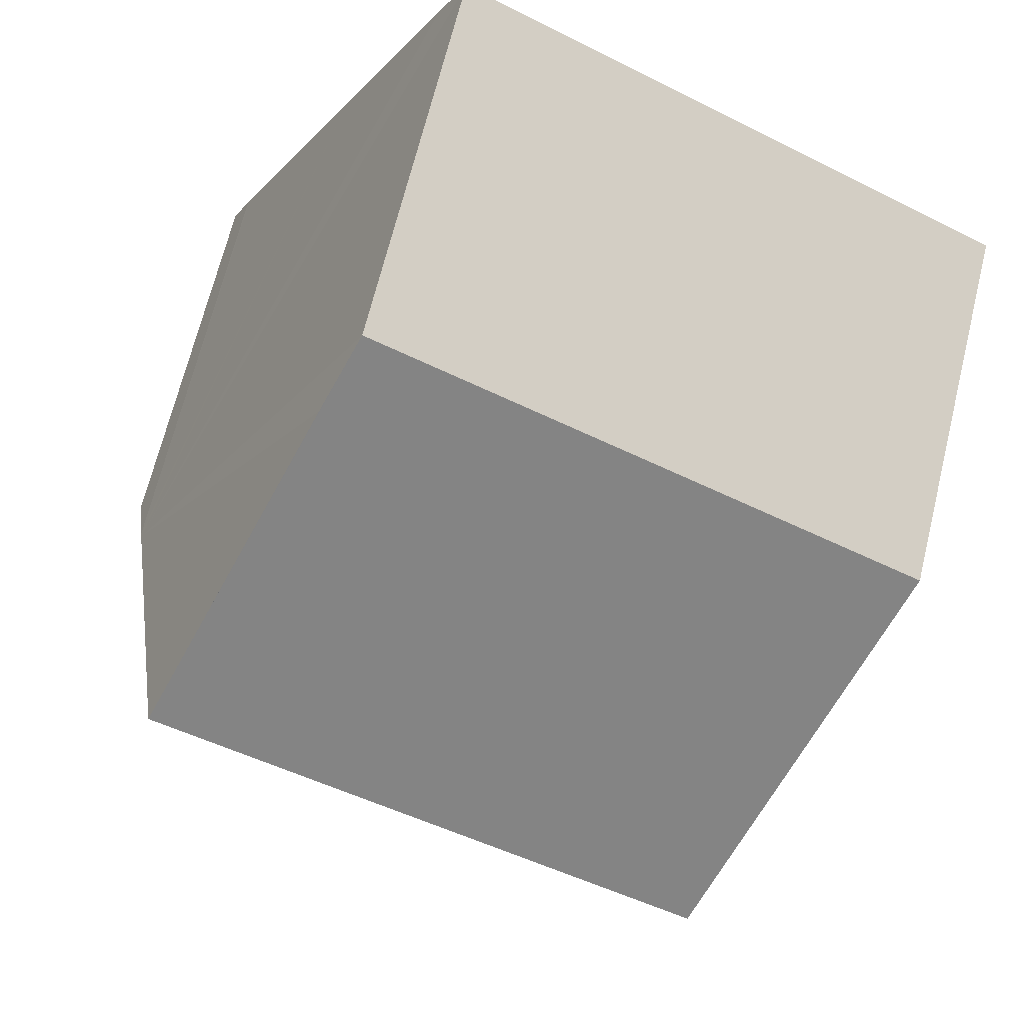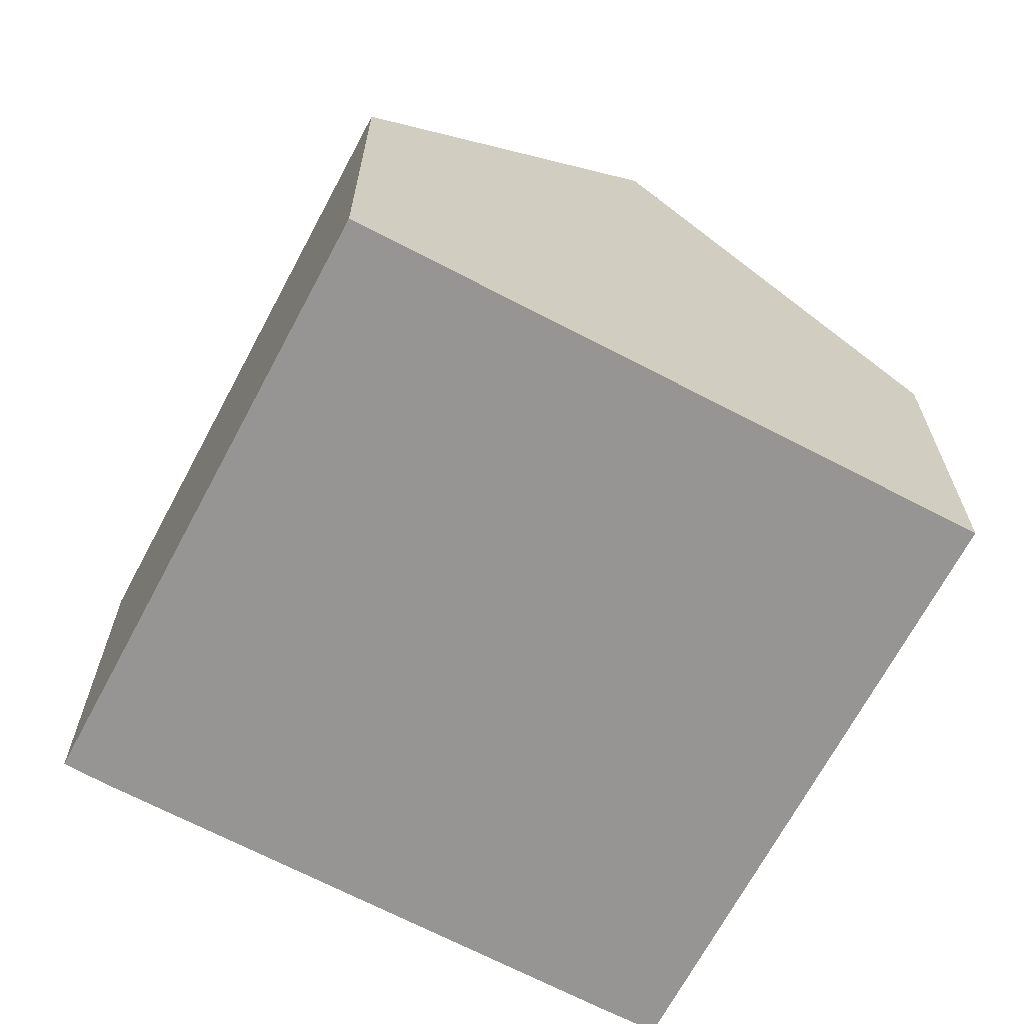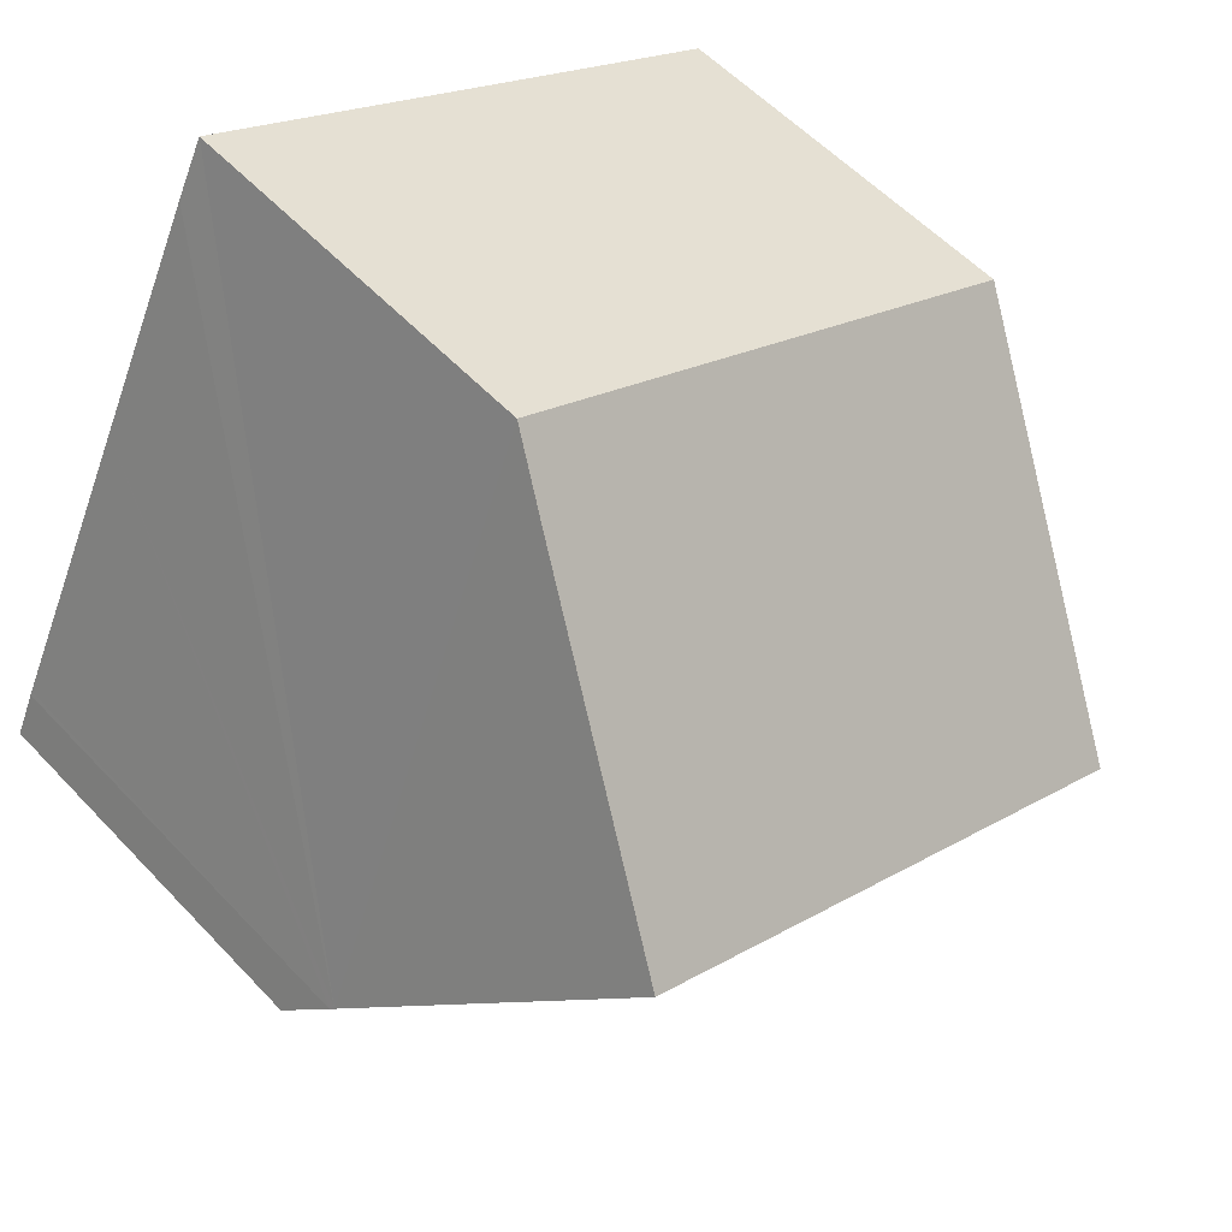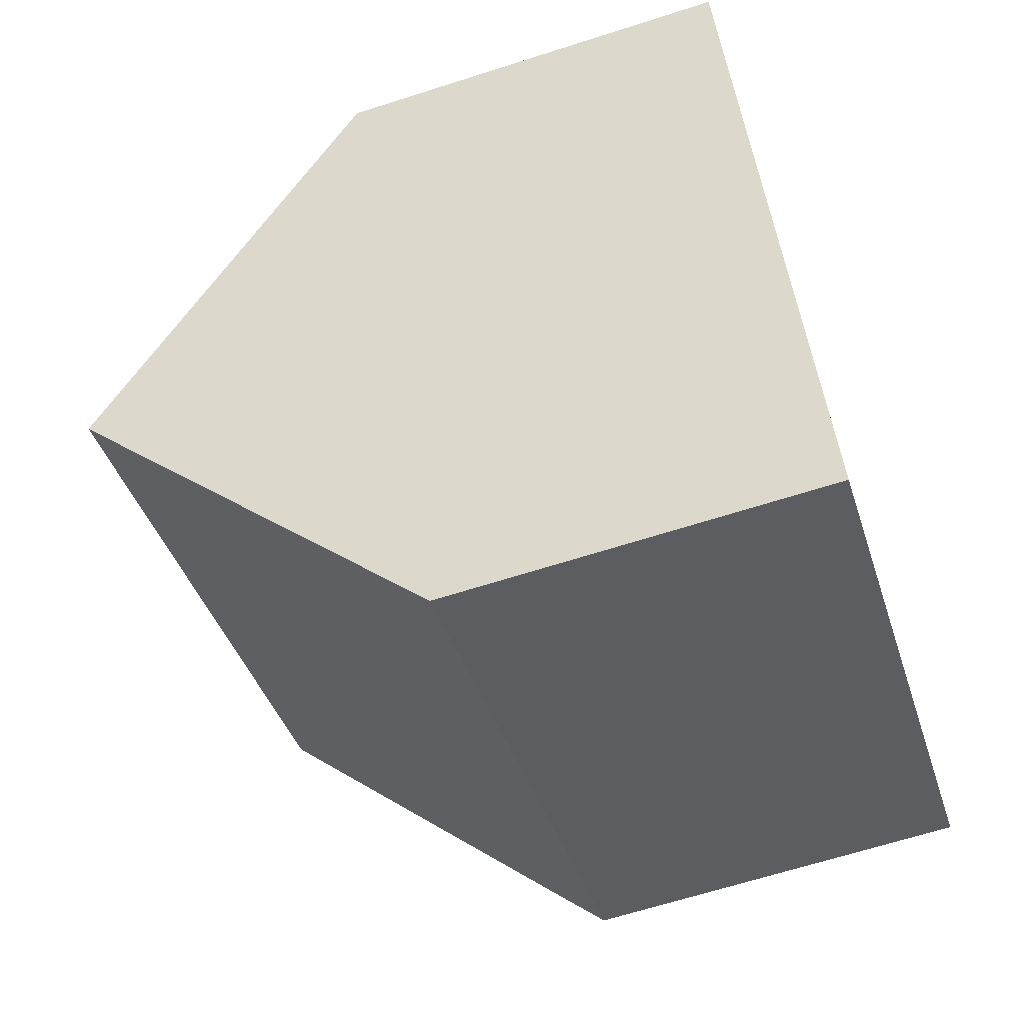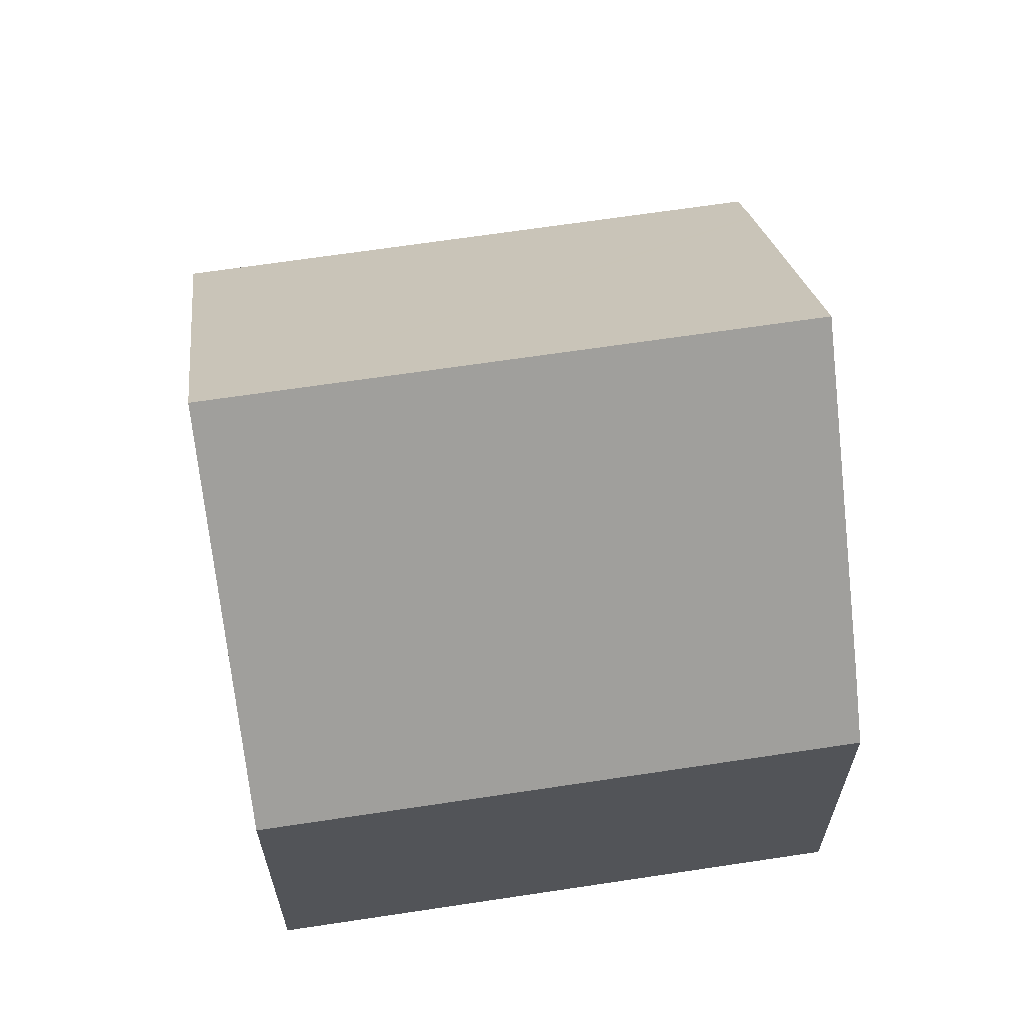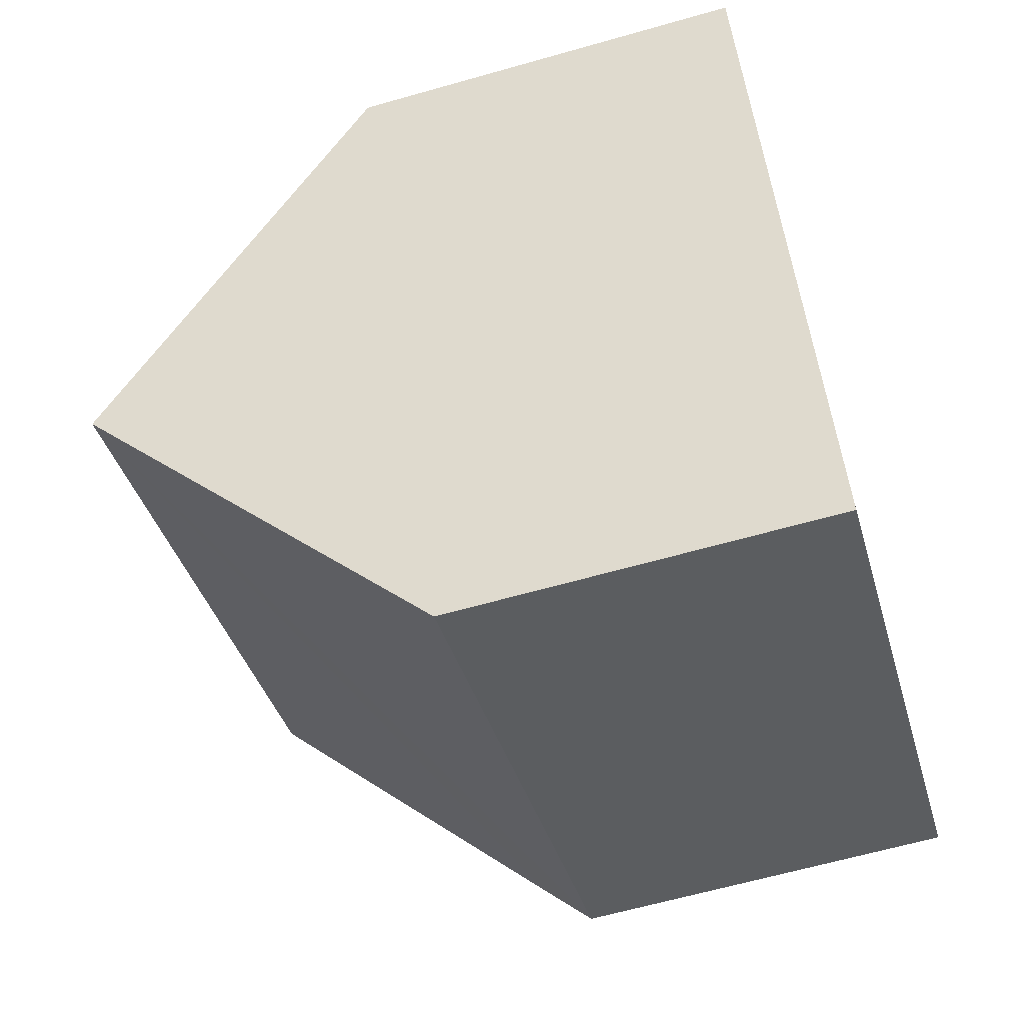
<metadata>
{"format":"obj","ext":"obj","renderer":"f3d","projection":"perspective","resolution":1024,"background":"white","views":[{"elev":67.9,"azim":-166.2,"up":"+Z"},{"elev":-67.6,"azim":-144.5,"up":"+Y"},{"elev":55.9,"azim":137.7,"up":"+Z"},{"elev":-65.1,"azim":-72.1,"up":"+Z"},{"elev":65.5,"azim":-35.4,"up":"+Y"},{"elev":-63.0,"azim":-73.9,"up":"+Z"}]}
</metadata>
<code>
v  12.75 6.72 -3.981
v  2.275 10.83 -4.504
v  10.85 10.83 -0.181
v  12.79 6.649 -4.046
v  13.1 5.922 -4.728
v  4.546 5.957 -9.001
v  8.581 5.949 4.326
v  0 5.949 3.643e-16
v  9.016 6.865 3.485
v  10.68 10.46 0.163
v  0 0 0
v  8.581 -2.649e-16 4.326
v  9.016 -2.134e-16 3.485
v  10.68 -9.981e-18 0.163
v  10.85 1.108e-17 -0.181
v  12.75 2.438e-16 -3.981
v  12.79 2.477e-16 -4.046
v  13.1 2.895e-16 -4.728
v  4.546 5.512e-16 -9.001
v  2.275 2.758e-16 -4.504
g defaultobject
f 1 2 3
f 2 1 4
f 2 4 5
f 2 5 6
f 7 2 8
f 2 7 3
f 3 7 9
f 3 9 10
f 11 7 8
f 7 11 12
f 10 1 3
f 1 10 9
f 1 9 7
f 1 7 12
f 1 12 13
f 1 13 14
f 1 14 4
f 4 14 15
f 4 15 16
f 4 16 17
f 17 5 4
f 5 17 18
f 5 19 6
f 19 5 18
f 6 8 2
f 8 6 11
f 11 6 20
f 20 6 19
f 17 19 18
f 19 17 20
f 20 17 16
f 20 16 15
f 20 15 11
f 11 15 14
f 11 14 13
f 11 13 12

</code>
